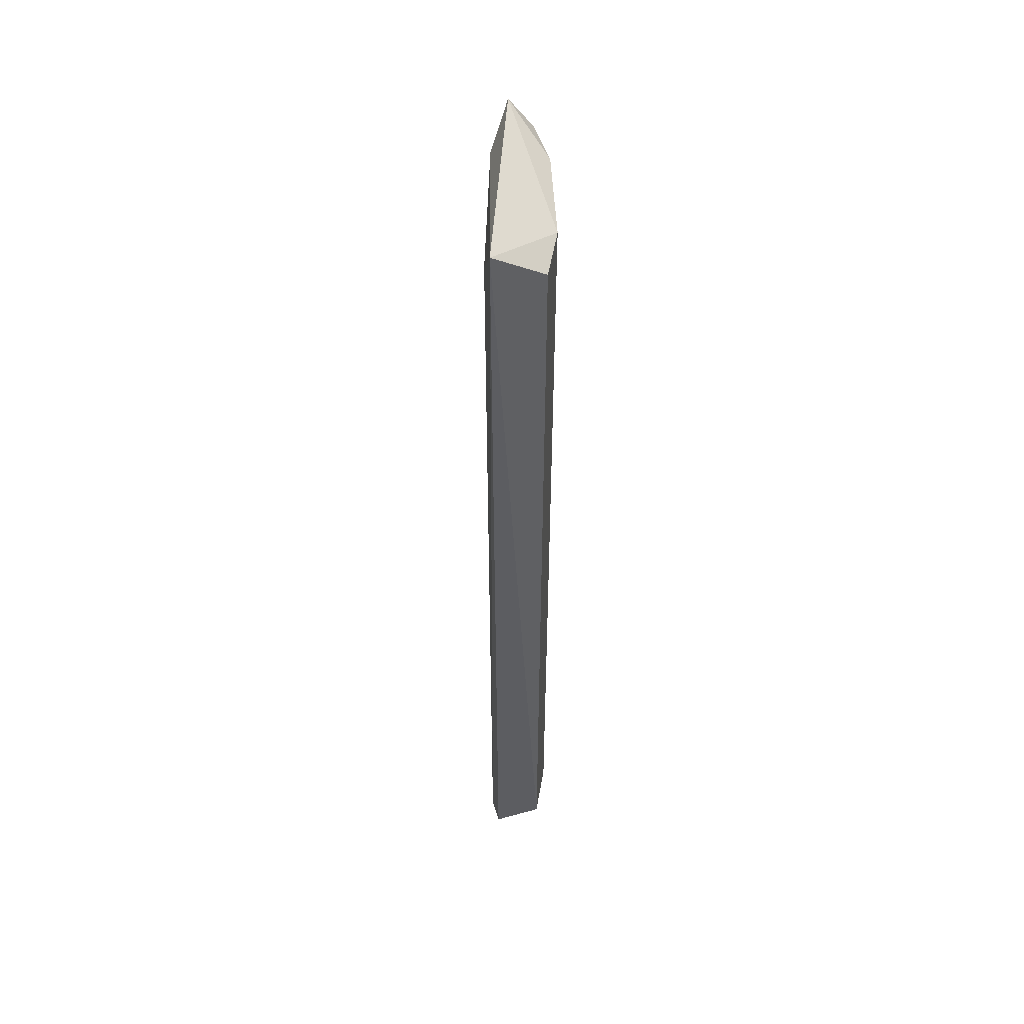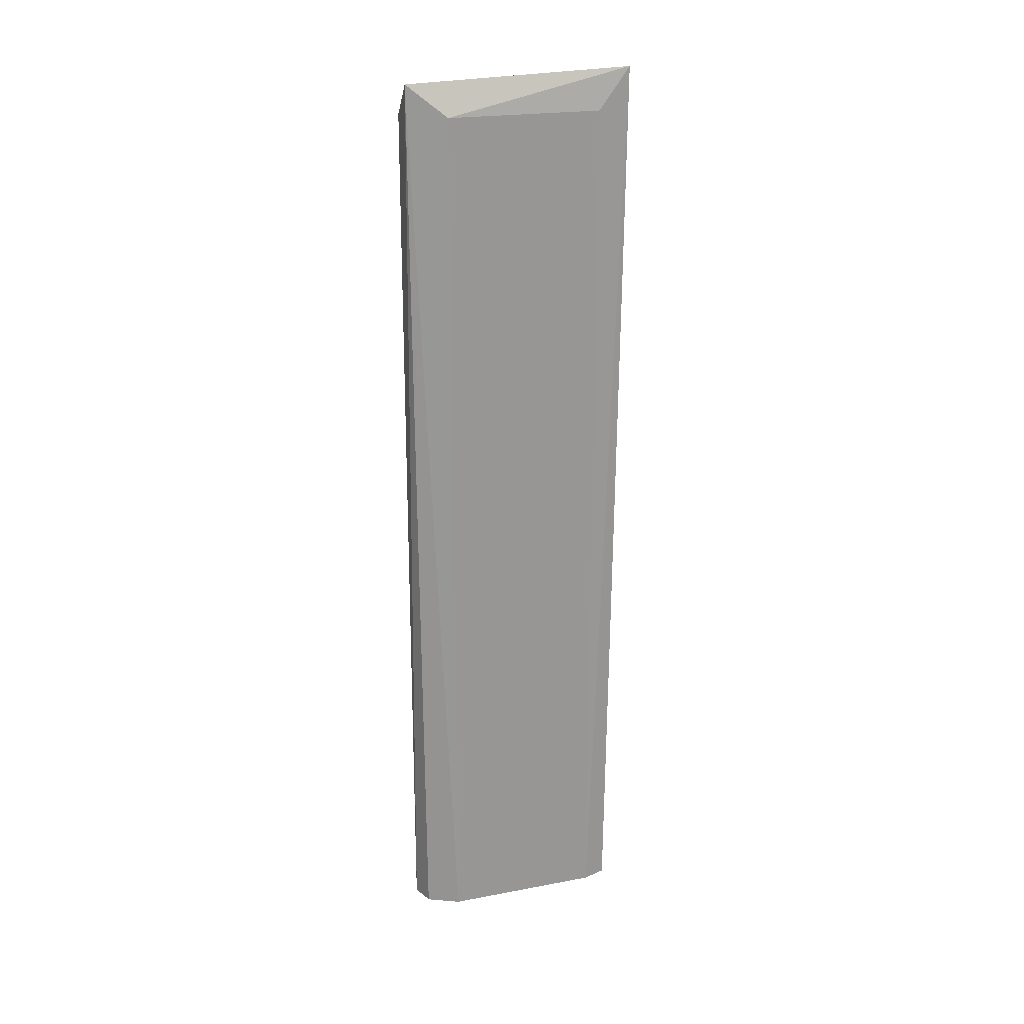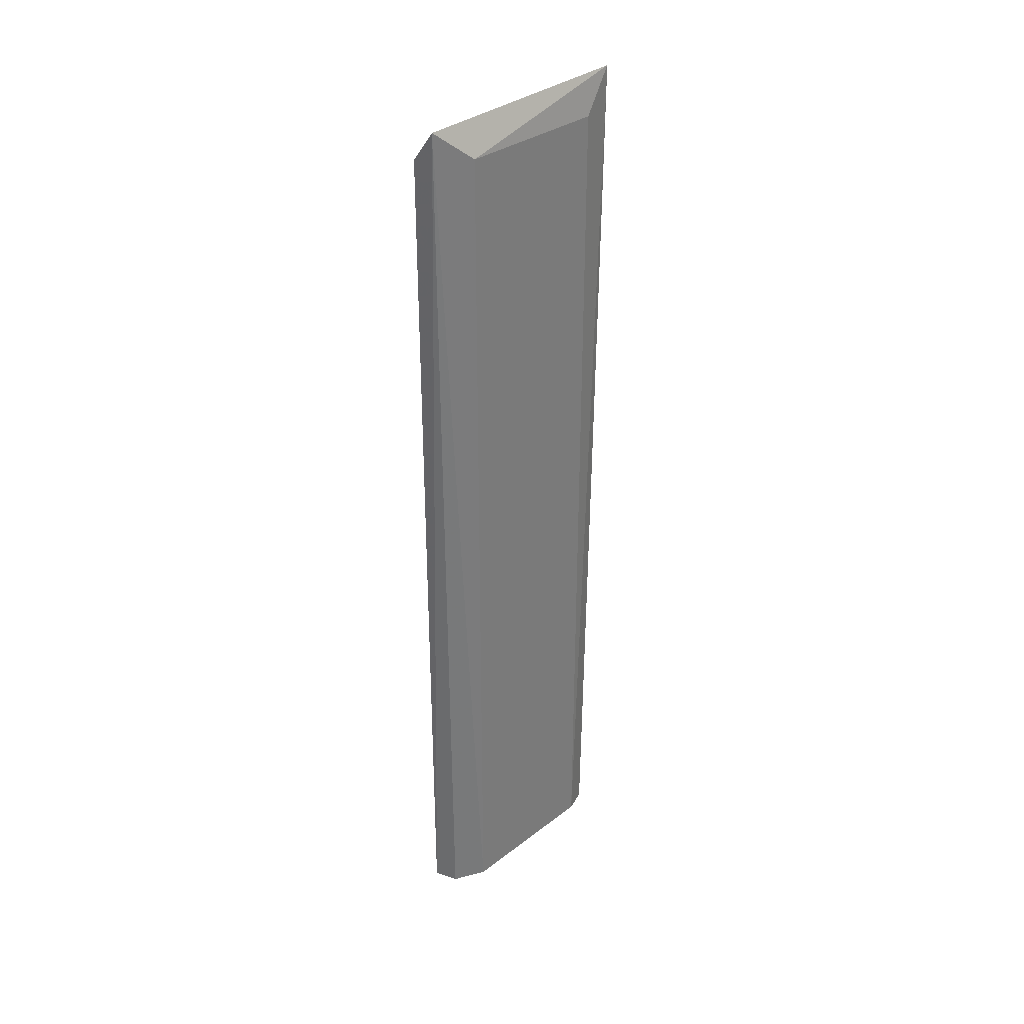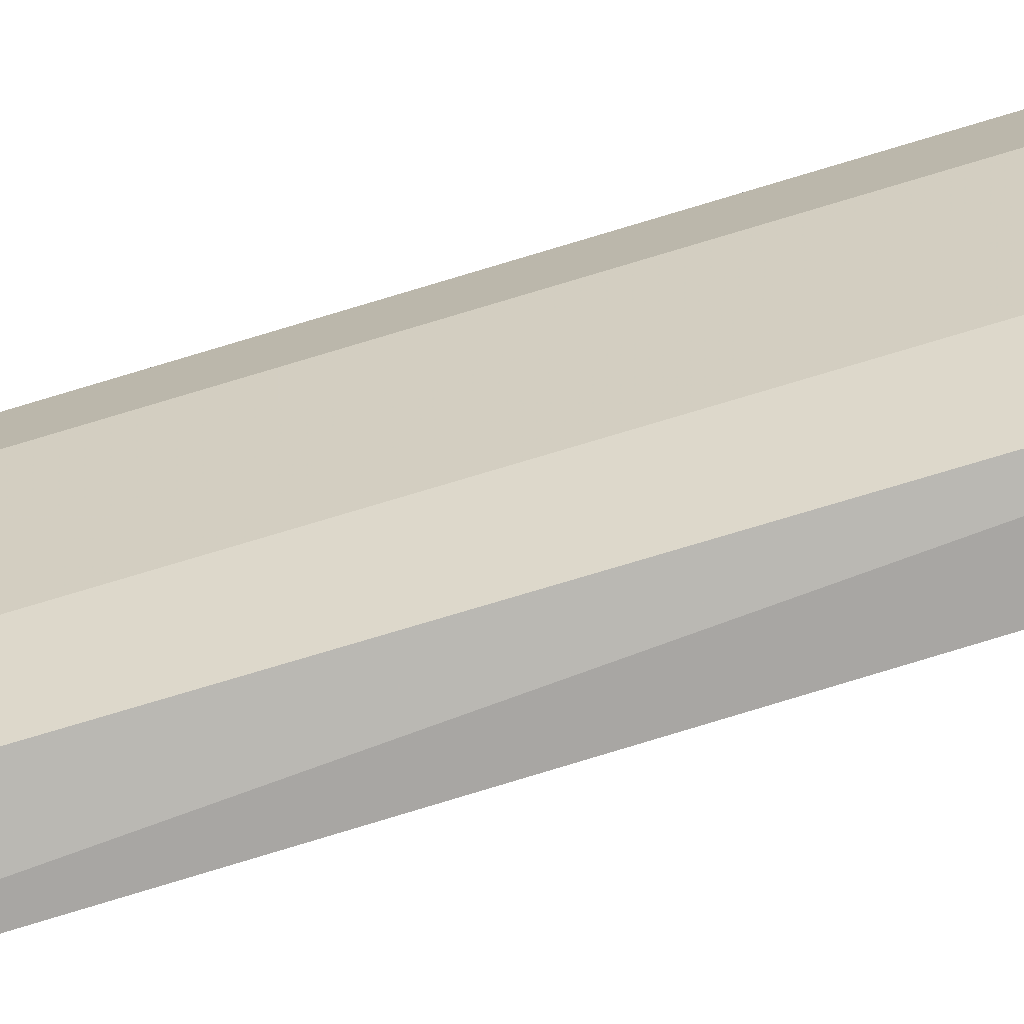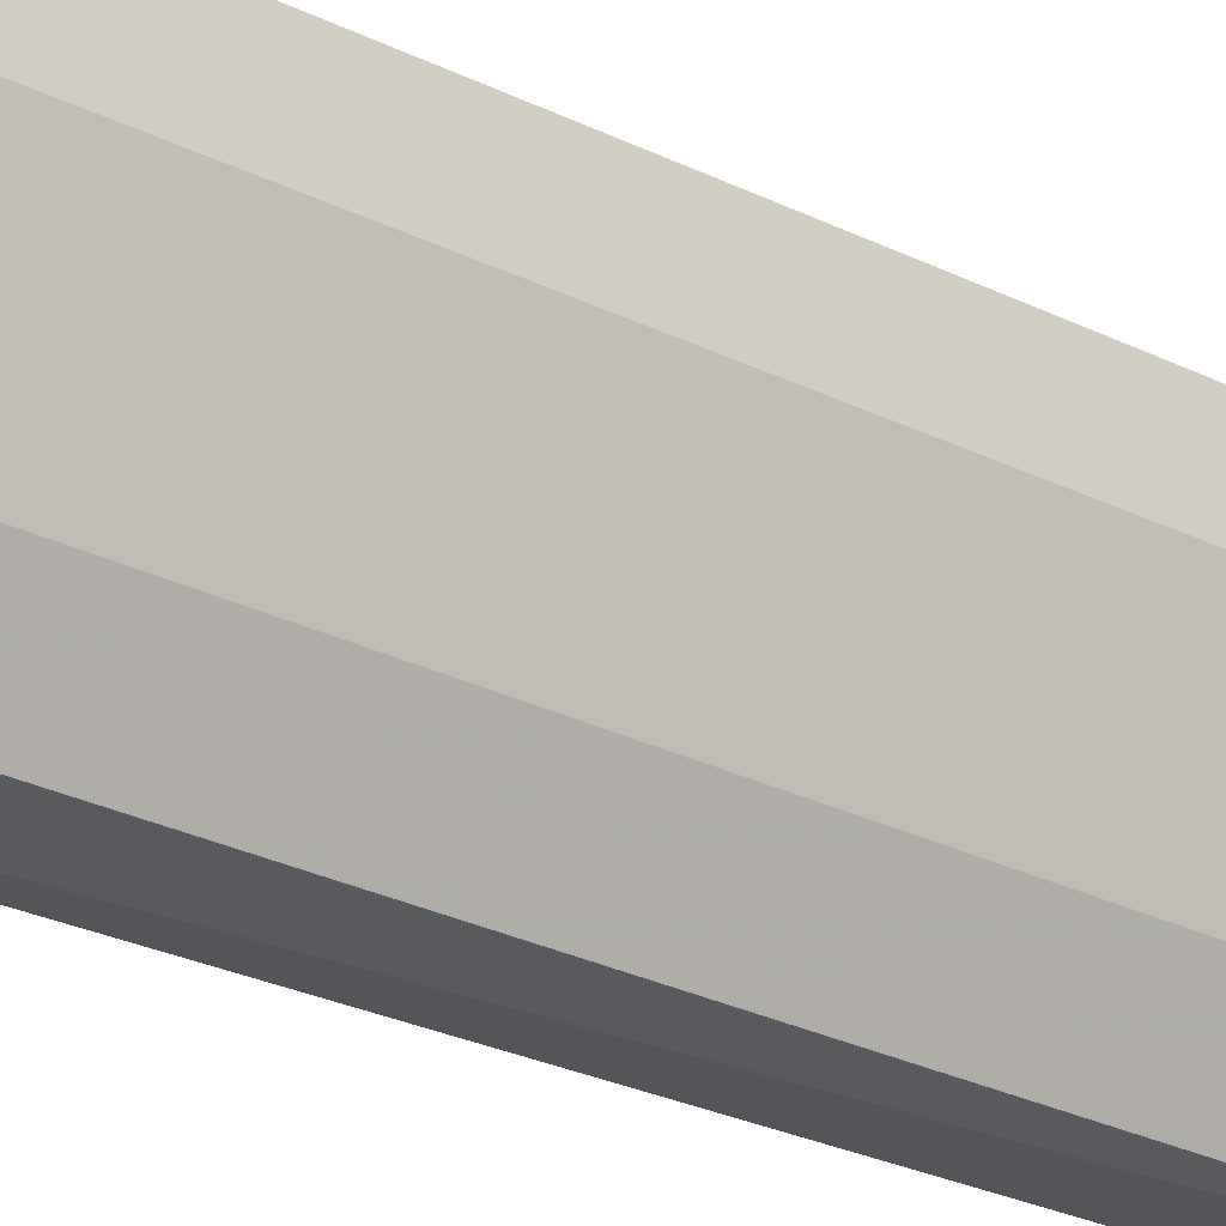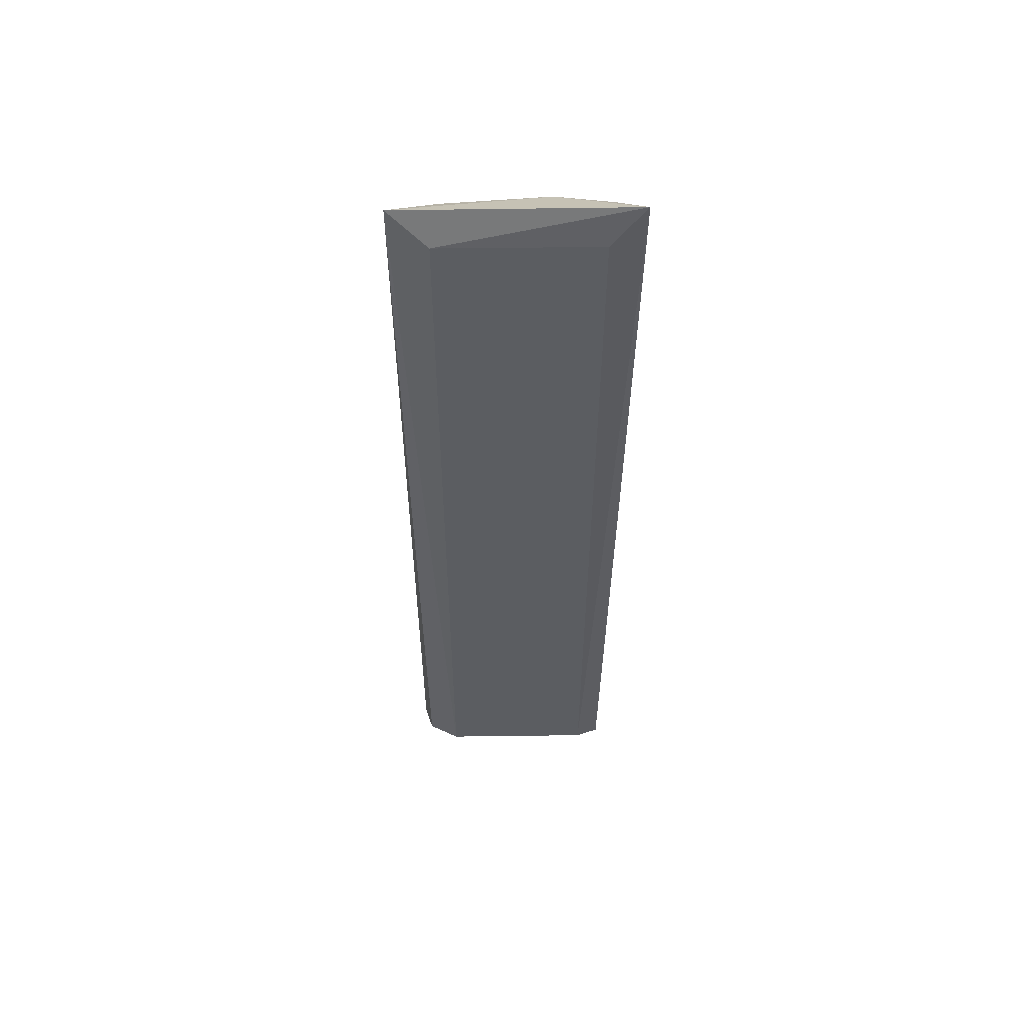
<metadata>
{"format":"obj","ext":"obj","renderer":"f3d","projection":"perspective","resolution":1024,"background":"white","views":[{"elev":49.9,"azim":163.1,"up":"+Y"},{"elev":21.5,"azim":53.1,"up":"+Y"},{"elev":32.7,"azim":25.1,"up":"+Y"},{"elev":-74.1,"azim":-73.1,"up":"+Z"},{"elev":-24.7,"azim":-130.3,"up":"+Z"},{"elev":54.4,"azim":70.8,"up":"+Y"}]}
</metadata>
<code>
v -0.3303 -0.1717 -0.1174
v -0.3421 0.2387 -0.02623
v -0.3523 0.2247 -0.02935
v -0.3063 0.2429 -0.1215
v -0.3303 -0.1717 -0.04036
v -0.3413 0.2247 -0.09539
v -0.3523 -0.1717 -0.05137
v -0.3083 -0.1717 -0.1064
v -0.3303 0.2247 -0.04036
v -0.3523 -0.1717 -0.02935
v -0.3303 0.2247 -0.1174
v -0.3083 -0.1717 -0.1174
v -0.3523 0.2247 -0.05137
v -0.3413 -0.1717 -0.09539
v -0.3083 0.2247 -0.1064
v -0.3413 -0.1717 -0.02935
f 10 5 16
f 2 4 6
f 1 5 7
f 5 1 8
f 5 8 9
f 4 2 9
f 2 5 9
f 2 3 10
f 7 5 10
f 3 7 10
f 4 1 11
f 1 6 11
f 6 4 11
f 1 4 12
f 8 1 12
f 4 8 12
f 3 2 13
f 2 6 13
f 7 3 13
f 6 7 13
f 6 1 14
f 1 7 14
f 7 6 14
f 8 4 15
f 9 8 15
f 4 9 15
f 5 2 16
f 2 10 16

</code>
